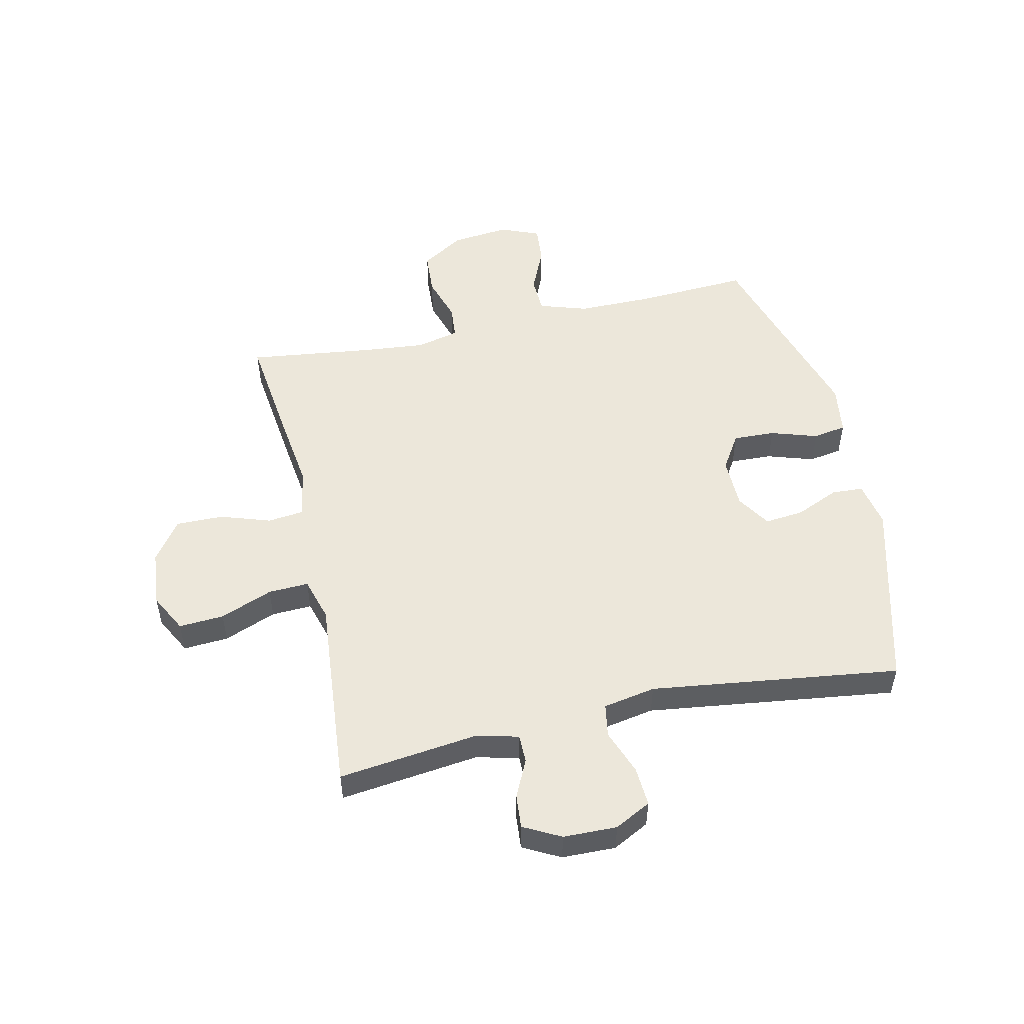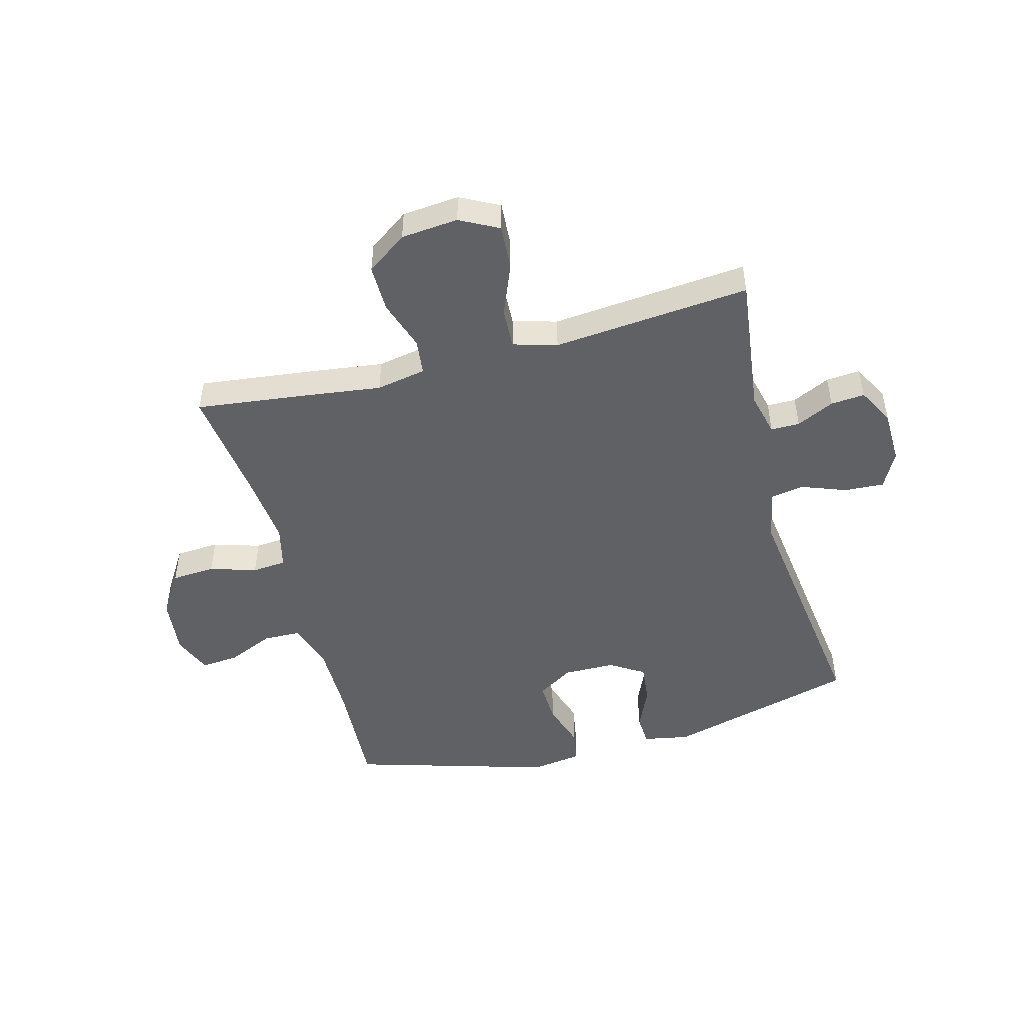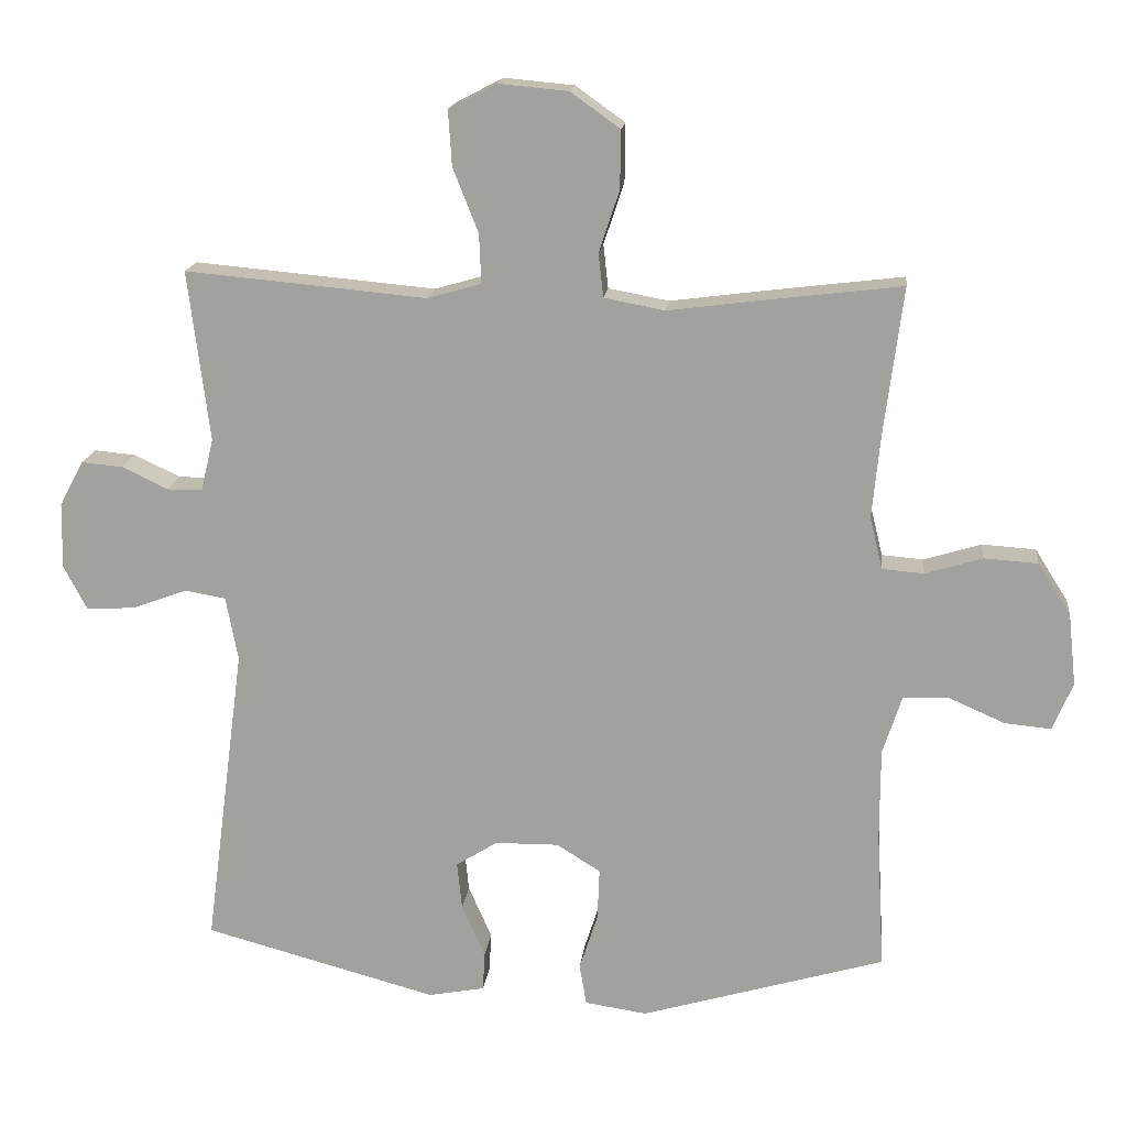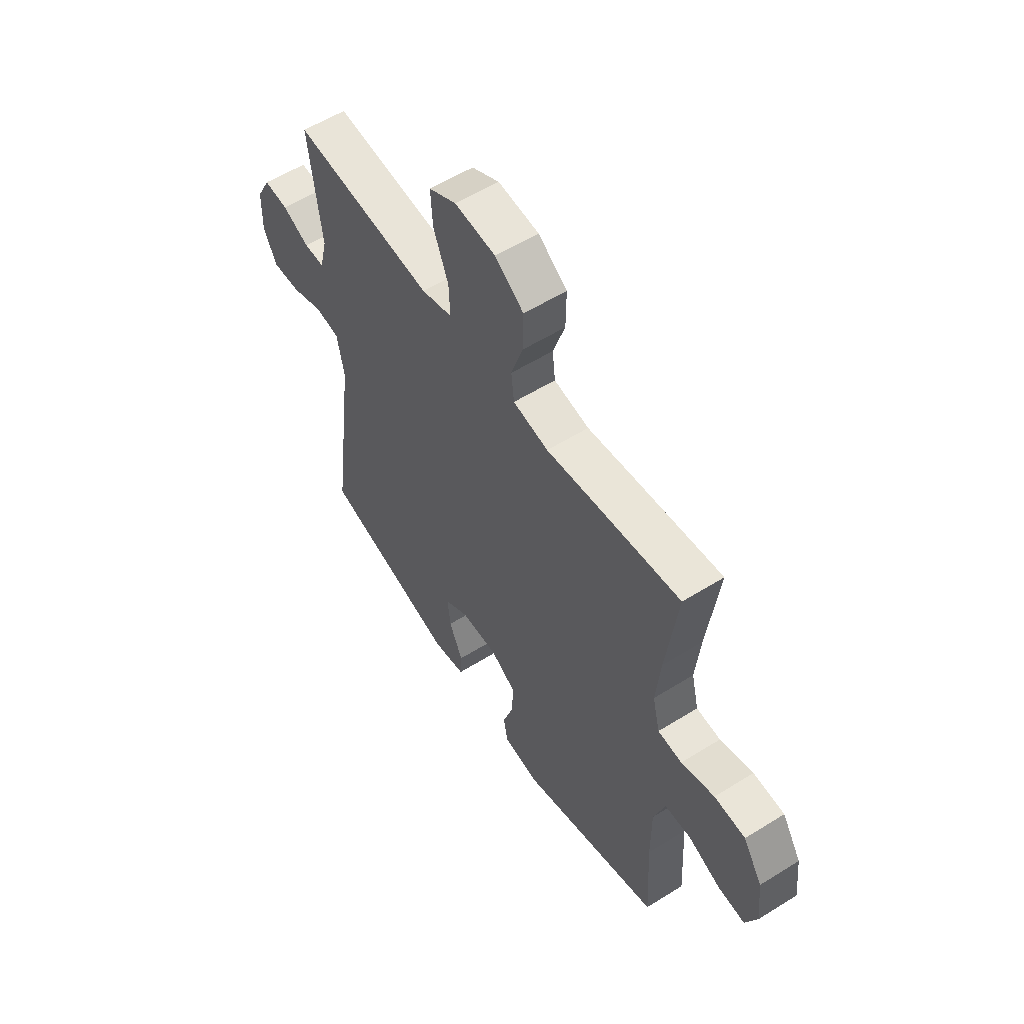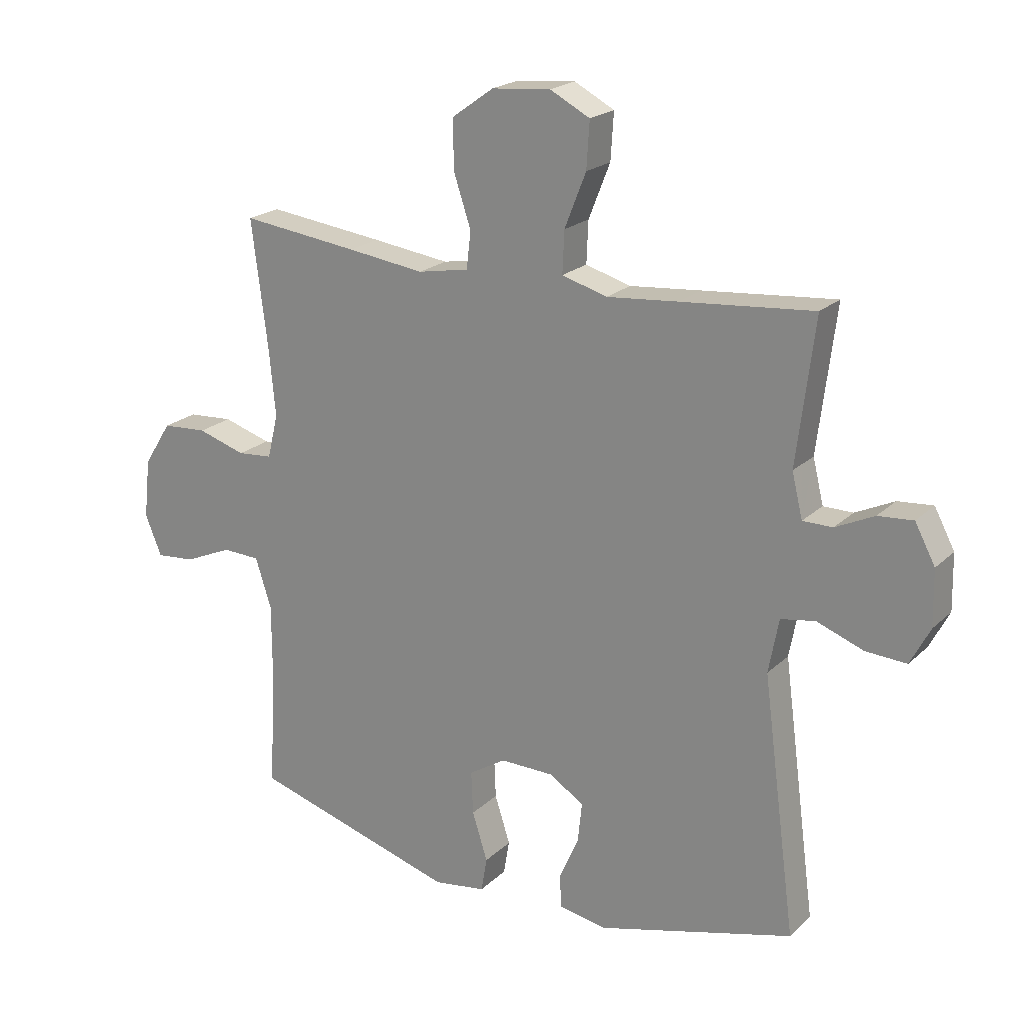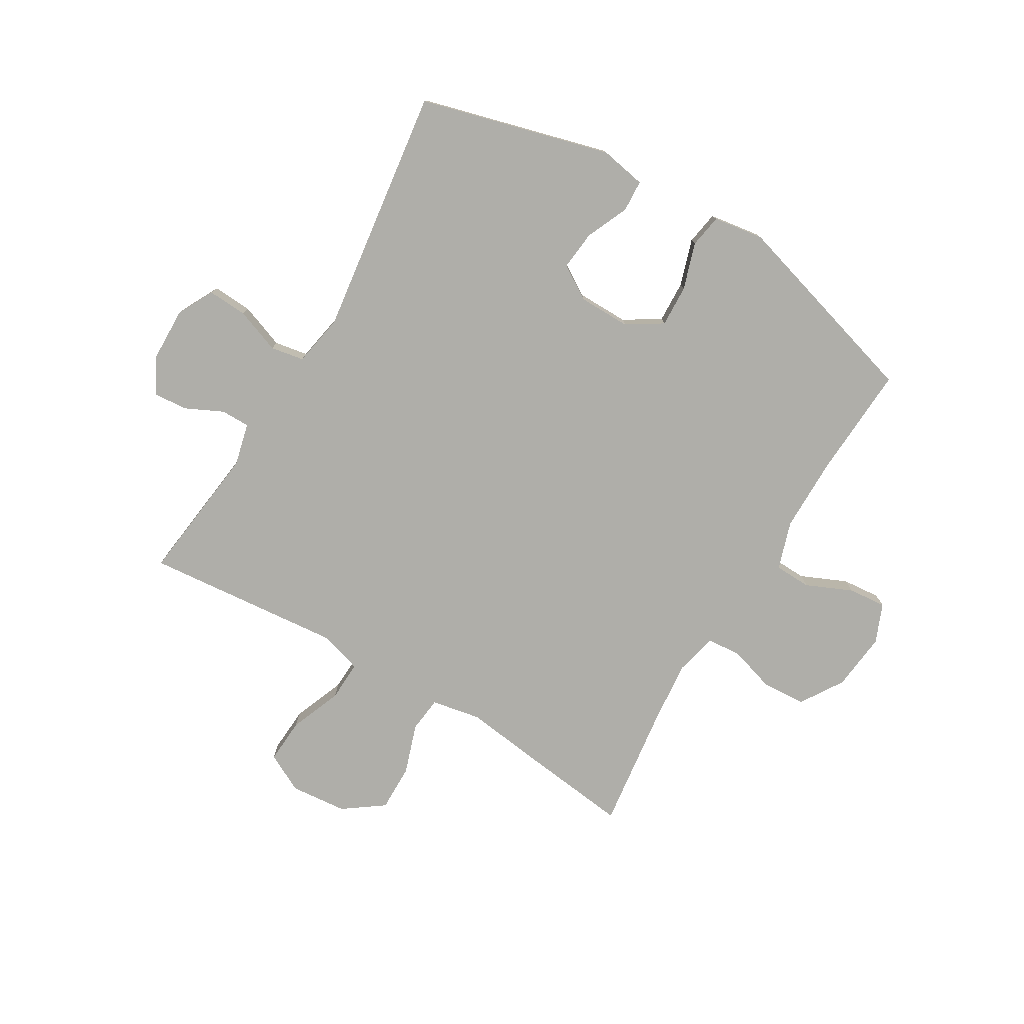
<metadata>
{"format":"obj","ext":"obj","renderer":"f3d","projection":"perspective","resolution":1024,"background":"white","views":[{"elev":51.4,"azim":77.4,"up":"+Y"},{"elev":-48.5,"azim":14.9,"up":"+Y"},{"elev":16.6,"azim":-173.6,"up":"+Z"},{"elev":57.0,"azim":-123.0,"up":"+Z"},{"elev":20.9,"azim":32.1,"up":"+Z"},{"elev":-77.5,"azim":149.4,"up":"+Y"}]}
</metadata>
<code>
v -0.5 0.07 0.5
v -0.303 0.07 0.476
v -0.173 0.07 0.459
v -0.087 0.07 0.475
v -0.08 0.07 0.537
v -0.109 0.07 0.624
v -0.11 0.07 0.706
v -0.04 0.07 0.756
v 0.059 0.07 0.765
v 0.126 0.07 0.73
v 0.121 0.07 0.652
v 0.085 0.07 0.561
v 0.082 0.07 0.491
v 0.158 0.07 0.469
v 0.278 0.07 0.48
v 0.5 0.07 0.5
v 0.47 0.07 0.258
v 0.488 0.07 0.184
v 0.538 0.07 0.184
v 0.603 0.07 0.215
v 0.662 0.07 0.22
v 0.696 0.07 0.156
v 0.698 0.07 0.063
v 0.665 0.07 0
v 0.596 0.07 0.004
v 0.518 0.07 0.033
v 0.46 0.07 0.023
v 0.443 0.07 -0.068
v 0.5 0.07 -0.5
v 0.169 0.07 -0.589
v 0.089 0.07 -0.574
v 0.086 0.07 -0.519
v 0.119 0.07 -0.444
v 0.126 0.07 -0.376
v 0.067 0.07 -0.339
v -0.023 0.07 -0.338
v -0.085 0.07 -0.377
v -0.082 0.07 -0.45
v -0.056 0.07 -0.531
v -0.066 0.07 -0.589
v -0.154 0.07 -0.602
v -0.5 0.07 -0.5
v -0.489 0.07 -0.304
v -0.489 0.07 -0.174
v -0.516 0.07 -0.09
v -0.58 0.07 -0.088
v -0.66 0.07 -0.123
v -0.726 0.07 -0.129
v -0.754 0.07 -0.061
v -0.743 0.07 0.04
v -0.696 0.07 0.114
v -0.62 0.07 0.119
v -0.539 0.07 0.094
v -0.48 0.07 0.099
v -0.462 0.07 0.173
v -0.473 0.07 0.287
v -0.5 0 0.5
v -0.303 0 0.476
v -0.173 0 0.459
v -0.087 0 0.475
v -0.08 0 0.537
v -0.109 0 0.624
v -0.11 0 0.706
v -0.04 0 0.756
v 0.059 0 0.765
v 0.126 0 0.73
v 0.121 0 0.652
v 0.085 0 0.561
v 0.082 0 0.491
v 0.158 0 0.469
v 0.278 0 0.48
v 0.5 0 0.5
v 0.47 0 0.258
v 0.488 0 0.184
v 0.538 0 0.184
v 0.603 0 0.215
v 0.662 0 0.22
v 0.696 0 0.156
v 0.698 0 0.063
v 0.665 0 0
v 0.596 0 0.004
v 0.518 0 0.033
v 0.46 0 0.023
v 0.443 0 -0.068
v 0.5 0 -0.5
v 0.169 0 -0.589
v 0.089 0 -0.574
v 0.086 0 -0.519
v 0.119 0 -0.444
v 0.126 0 -0.376
v 0.067 0 -0.339
v -0.023 0 -0.338
v -0.085 0 -0.377
v -0.082 0 -0.45
v -0.056 0 -0.531
v -0.066 0 -0.589
v -0.154 0 -0.602
v -0.5 0 -0.5
v -0.489 0 -0.304
v -0.489 0 -0.174
v -0.516 0 -0.09
v -0.58 0 -0.088
v -0.66 0 -0.123
v -0.726 0 -0.129
v -0.754 0 -0.061
v -0.743 0 0.04
v -0.696 0 0.114
v -0.62 0 0.119
v -0.539 0 0.094
v -0.48 0 0.099
v -0.462 0 0.173
v -0.473 0 0.287
f 51 52 53
f 50 51 53
f 49 50 53
f 48 49 53
f 47 48 53
f 46 47 53
f 45 46 53 54
f 44 45 54 55
f 41 42 43
f 40 41 43
f 39 40 43
f 38 39 43
f 43 44 55
f 38 43 55
f 37 38 55
f 31 32 33
f 30 31 33
f 29 30 33
f 28 29 33
f 27 28 33 34
f 24 25 26
f 23 24 26
f 22 23 26
f 21 22 26
f 20 21 26
f 19 20 26
f 18 19 26 27
f 27 34 35
f 18 27 35
f 17 18 35
f 17 35 36
f 16 17 36
f 15 16 36
f 14 15 36
f 10 11 12
f 9 10 12
f 8 9 12
f 7 8 12
f 6 7 12
f 5 6 12
f 4 5 12 13
f 56 1 2 3
f 37 55 56
f 36 37 56
f 14 36 56
f 13 14 56
f 4 13 56
f 3 4 56
f 109 108 107
f 109 107 106
f 109 106 105
f 109 105 104
f 109 104 103
f 109 103 102
f 110 109 102 101
f 111 110 101 100
f 99 98 97
f 99 97 96
f 99 96 95
f 99 95 94
f 111 100 99
f 111 99 94
f 111 94 93
f 89 88 87
f 89 87 86
f 89 86 85
f 89 85 84
f 90 89 84 83
f 82 81 80
f 82 80 79
f 82 79 78
f 82 78 77
f 82 77 76
f 82 76 75
f 83 82 75 74
f 91 90 83
f 91 83 74
f 91 74 73
f 92 91 73
f 92 73 72
f 92 72 71
f 92 71 70
f 68 67 66
f 68 66 65
f 68 65 64
f 68 64 63
f 68 63 62
f 68 62 61
f 69 68 61 60
f 59 58 57 112
f 112 111 93
f 112 93 92
f 112 92 70
f 112 70 69
f 112 69 60
f 112 60 59
f 1 57 58 2
f 2 58 59 3
f 3 59 60 4
f 4 60 61 5
f 5 61 62 6
f 6 62 63 7
f 7 63 64 8
f 8 64 65 9
f 9 65 66 10
f 10 66 67 11
f 11 67 68 12
f 12 68 69 13
f 13 69 70 14
f 14 70 71 15
f 15 71 72 16
f 16 72 73 17
f 17 73 74 18
f 18 74 75 19
f 19 75 76 20
f 20 76 77 21
f 21 77 78 22
f 22 78 79 23
f 23 79 80 24
f 24 80 81 25
f 25 81 82 26
f 26 82 83 27
f 27 83 84 28
f 28 84 85 29
f 29 85 86 30
f 30 86 87 31
f 31 87 88 32
f 32 88 89 33
f 33 89 90 34
f 34 90 91 35
f 35 91 92 36
f 36 92 93 37
f 37 93 94 38
f 38 94 95 39
f 39 95 96 40
f 40 96 97 41
f 41 97 98 42
f 42 98 99 43
f 43 99 100 44
f 44 100 101 45
f 45 101 102 46
f 46 102 103 47
f 47 103 104 48
f 48 104 105 49
f 49 105 106 50
f 50 106 107 51
f 51 107 108 52
f 52 108 109 53
f 53 109 110 54
f 54 110 111 55
f 55 111 112 56
f 56 112 57 1

</code>
